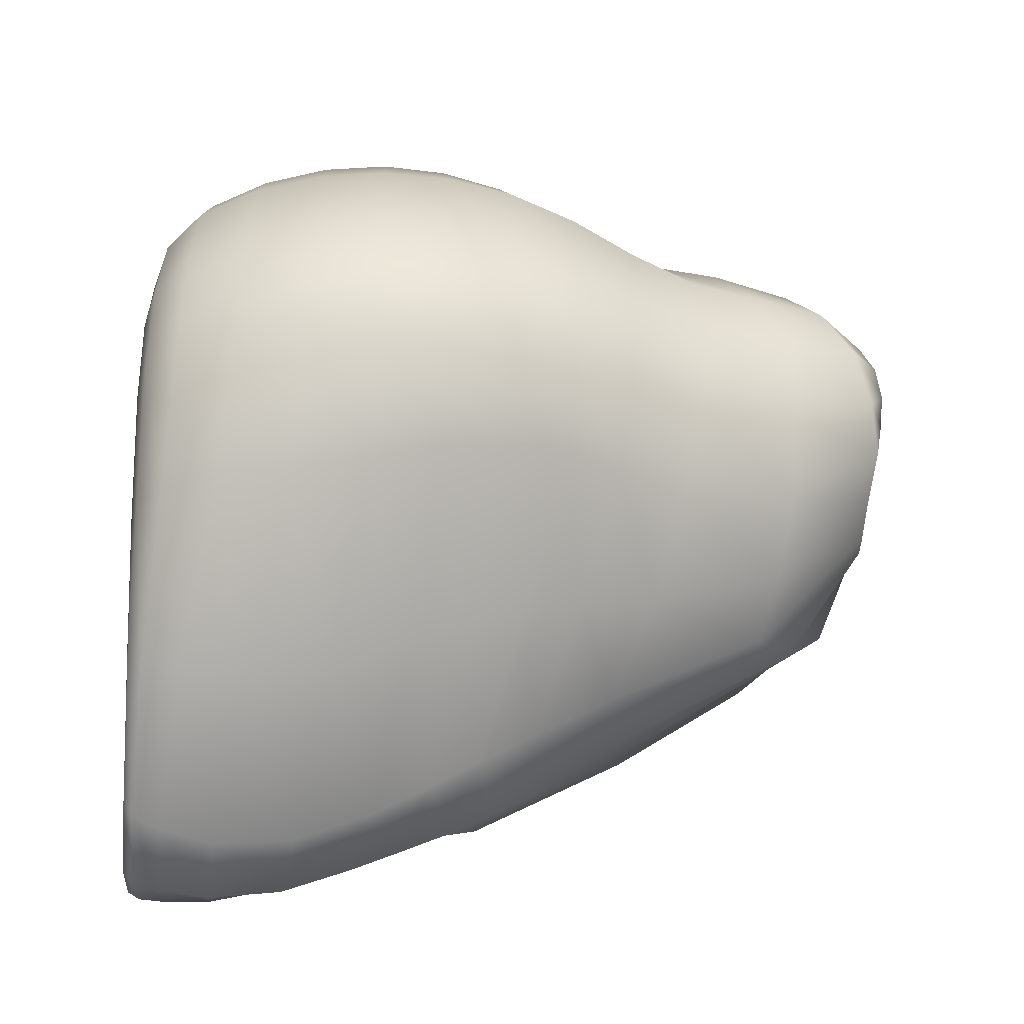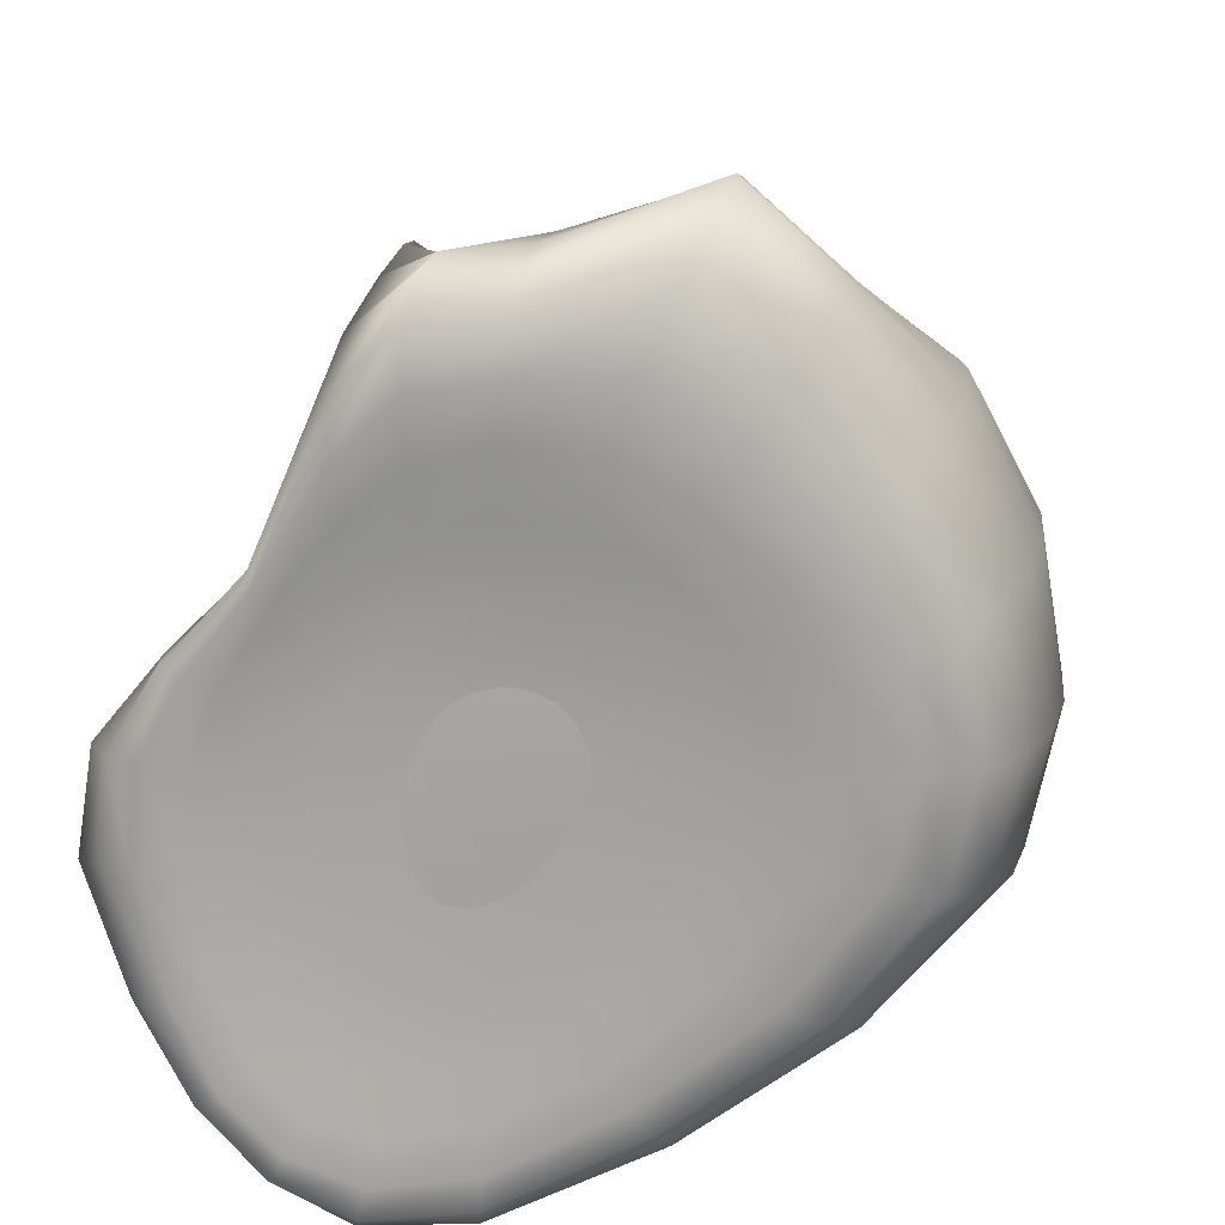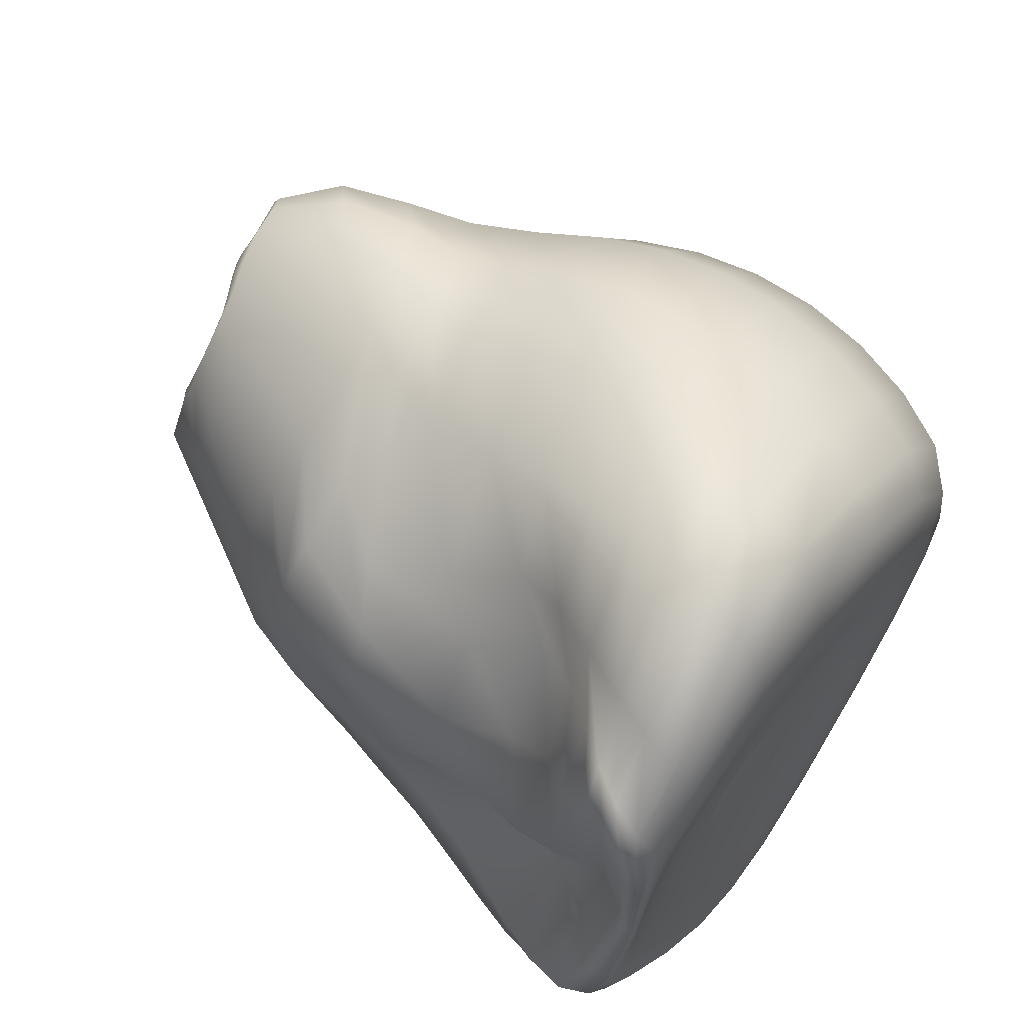
<metadata>
{"format":"obj","ext":"obj","renderer":"f3d","projection":"perspective","resolution":1024,"background":"white","views":[{"elev":-25.5,"azim":86.4,"up":"+Z"},{"elev":-71.1,"azim":-25.7,"up":"+Y"},{"elev":66.1,"azim":-53.0,"up":"+Z"}]}
</metadata>
<code>
g default
v -1.141 0.05797 -1.11
v -1.205 0.06727 -0.8258
v -1.201 0.07405 -0.5554
v -1.132 0.0775 -0.3206
v -1.003 0.07725 -0.1352
v -0.8277 0.07341 -0.004936
v -0.6224 0.06646 0.05856
v -0.4076 0.05736 0.04911
v -0.2043 0.04715 -0.03411
v -0.03502 0.03698 -0.1928
v 0.07809 0.02786 -0.4192
v 0.1231 0.0204 -0.6945
v 0.09407 0.01506 -0.9986
v 0.006775 0.01143 -1.319
v -0.1319 0.009916 -1.559
v -0.3074 0.01157 -1.716
v -0.4983 0.01645 -1.777
v -0.6899 0.0245 -1.734
v -0.8694 0.03464 -1.595
v -1.024 0.04611 -1.378
v -1.736 0.05103 -1.319
v -1.83 0.06785 -0.831
v -1.808 0.0767 -0.3888
v -1.686 0.08016 0.01228
v -1.46 0.0772 0.3522
v -1.126 0.06837 0.5969
v -0.7209 0.05506 0.7223
v -0.2966 0.03928 0.7162
v 0.1051 0.0232 0.5792
v 0.4448 0.008759 0.3247
v 0.6683 -0.002621 -0.06977
v 0.7438 -0.01067 -0.591
v 0.6612 -0.0165 -1.192
v 0.4527 -0.02355 -1.771
v 0.1584 -0.02803 -2.25
v -0.1902 -0.02877 -2.539
v -0.5475 -0.02377 -2.633
v -0.896 -0.011 -2.524
v -1.221 0.009225 -2.247
v -1.51 0.03203 -1.824
v -2.249 0.01882 -1.461
v -2.335 0.03448 -0.8511
v -2.283 0.04339 -0.2783
v -2.129 0.0435 0.3099
v -1.853 0.03573 0.8093
v -1.408 0.0213 1.169
v -0.8154 0.002545 1.353
v -0.192 -0.01805 1.344
v 0.3981 -0.0374 1.143
v 0.8971 -0.05201 0.7689
v 1.235 -0.06031 0.2595
v 1.337 -0.062 -0.4469
v 1.186 -0.06149 -1.305
v 0.8361 -0.0678 -2.138
v 0.3747 -0.07567 -2.832
v -0.1386 -0.08571 -3.208
v -0.6432 -0.0898 -3.302
v -1.121 -0.07733 -3.126
v -1.567 -0.04495 -2.728
v -1.974 -0.006271 -2.138
v -2.683 -0.01329 -1.58
v -2.732 -0.01242 -0.9007
v -2.627 -0.01522 -0.1722
v -2.468 -0.01839 0.5918
v -2.185 -0.02678 1.22
v -1.655 -0.04354 1.686
v -0.9005 -0.05463 1.946
v -0.09471 -0.07947 1.923
v 0.6693 -0.1033 1.663
v 1.315 -0.1201 1.179
v 1.765 -0.1275 0.5272
v 1.895 -0.1236 -0.2958
v 1.681 -0.1157 -1.368
v 1.18 -0.1187 -2.432
v 0.5457 -0.1294 -3.302
v -0.1138 -0.1547 -3.726
v -0.7175 -0.1708 -3.785
v -1.294 -0.1583 -3.559
v -1.853 -0.1085 -3.083
v -2.388 -0.04606 -2.366
v -3.029 0.006029 -1.696
v -3.012 -0.0359 -0.9463
v -2.824 -0.0659 -0.07269
v -2.712 -0.08782 1.039
v -2.455 -0.07983 1.719
v -1.848 -0.08097 2.126
v -0.9564 -0.0656 2.626
v -0.004826 -0.06625 2.51
v 0.9143 -0.09931 2.126
v 1.692 -0.125 1.544
v 2.244 -0.14 0.7538
v 2.411 -0.1413 -0.1665
v 2.143 -0.1385 -1.401
v 1.493 -0.1497 -2.65
v 0.6948 -0.1653 -3.68
v -0.06791 -0.2011 -4.123
v -0.7475 -0.2221 -4.14
v -1.403 -0.2014 -3.882
v -2.059 -0.1246 -3.361
v -2.718 -0.02684 -2.542
v -3.283 0.1409 -1.819
v -3.195 0.05044 -0.97
v -2.904 -0.01931 0.03895
v -2.908 -0.05812 1.504
v -2.649 -0.0332 2.185
v -1.99 -0.00232 2.522
v -0.9804 0.04318 3.28
v 0.08322 0.08931 3.074
v 1.129 0.05662 2.522
v 2.018 0.0183 1.855
v 2.657 -0.01184 0.9473
v 2.868 -0.03175 -0.07117
v 2.549 -0.05889 -1.406
v 1.766 -0.1153 -2.799
v 0.8195 -0.1504 -3.966
v -0.009811 -0.1868 -4.411
v -0.7454 -0.1998 -4.385
v -1.46 -0.156 -4.104
v -2.215 -0.03172 -3.538
v -2.964 0.1256 -2.666
v -3.405 0.4475 -1.896
v -3.196 0.2944 -0.965
v -2.815 0.1683 0.1825
v -2.993 0.1136 1.91
v -2.715 0.1597 2.505
v -2.055 0.2303 2.823
v -0.9666 0.3139 3.793
v 0.1759 0.4174 3.489
v 1.31 0.4179 2.839
v 2.289 0.3747 2.105
v 2.994 0.3325 1.104
v 3.242 0.2898 -0.009732
v 2.869 0.2049 -1.393
v 1.959 0.04493 -2.877
v 0.8826 -0.05168 -4.096
v 0.01201 -0.08724 -4.513
v -0.7534 -0.07804 -4.458
v -1.517 0.004213 -4.158
v -2.308 0.2034 -3.615
v -3.123 0.4544 -2.83
v -3.342 0.9032 -1.9
v -2.818 0.6828 -0.9141
v -2.66 0.4621 0.3106
v -2.926 0.3873 2.338
v -2.62 0.4752 2.668
v -2.01 0.6038 2.993
v -0.9013 0.7436 4.066
v 0.28 0.9236 3.664
v 1.454 0.9911 3.07
v 2.499 0.9505 2.286
v 3.252 0.9192 1.218
v 3.531 0.8767 0.0241
v 3.089 0.7423 -1.373
v 2.03 0.4281 -2.96
v 0.8496 0.2217 -4.203
v -0.03439 0.1756 -4.57
v -0.799 0.2054 -4.469
v -1.549 0.3165 -4.157
v -2.344 0.6028 -3.692
v -3.153 0.9269 -2.872
v -3.168 1.365 -1.868
v -2.528 1.103 -0.8591
v -2.63 0.7723 0.2053
v -2.851 0.6771 2.568
v -2.403 0.8256 2.633
v -1.872 1.032 3.06
v -0.8012 1.235 3.991
v 0.3863 1.493 3.609
v 1.56 1.646 3.202
v 2.639 1.617 2.396
v 3.42 1.584 1.286
v 3.721 1.565 0.05265
v 3.228 1.465 -1.313
v 2.043 1.066 -3.038
v 0.798 0.7623 -4.327
v -0.0781 0.6959 -4.626
v -0.8258 0.6683 -4.446
v -1.562 0.7475 -4.113
v -2.347 1.073 -3.632
v -3.081 1.4 -2.85
v -2.975 1.833 -1.805
v -2.439 1.542 -0.808
v -2.709 1.097 0.1064
v -2.781 0.9832 2.557
v -2.077 1.193 2.394
v -1.684 1.486 3.036
v -0.6899 1.75 3.705
v 0.4788 2.073 3.506
v 1.628 2.298 3.227
v 2.702 2.302 2.431
v 3.493 2.269 1.307
v 3.802 2.251 0.06638
v 3.292 2.203 -1.199
v 2.047 1.885 -2.938
v 0.8049 1.565 -4.281
v -0.06214 1.426 -4.556
v -0.814 1.26 -4.32
v -1.556 1.273 -3.943
v -2.33 1.607 -3.453
v -2.969 1.859 -2.735
v -2.777 2.354 -1.67
v -2.427 2.065 -0.7274
v -2.741 1.529 0.05573
v -2.491 1.348 2.156
v -1.752 1.603 1.978
v -1.467 1.978 2.904
v -0.582 2.299 3.354
v 0.5531 2.653 3.386
v 1.652 2.941 3.149
v 2.688 2.99 2.39
v 3.469 2.957 1.281
v 3.771 2.941 0.07127
v 3.28 2.901 -1.067
v 2.062 2.669 -2.659
v 0.8884 2.362 -4.006
v 0.01432 2.134 -4.334
v -0.7725 1.923 -4.027
v -1.53 1.908 -3.592
v -2.306 2.201 -3.099
v -2.839 2.382 -2.515
v -2.646 2.935 -1.517
v -2.519 2.67 -0.6397
v -2.669 2.137 0.05195
v -2.372 1.88 1.516
v -1.532 2.112 1.755
v -1.326 2.524 2.692
v -0.4818 2.878 3.025
v 0.5915 3.247 3.179
v 1.625 3.57 2.979
v 2.597 3.663 2.275
v 3.349 3.632 1.207
v 3.628 3.617 0.06446
v 3.187 3.581 -0.9553
v 2.082 3.257 -2.449
v 1.014 2.914 -3.761
v 0.1207 2.656 -4.159
v -0.6983 2.473 -3.81
v -1.473 2.486 -3.282
v -2.237 2.798 -2.788
v -2.705 2.969 -2.242
v -2.563 3.505 -1.426
v -2.689 3.375 -0.5696
v -2.749 2.935 0.1274
v -2.472 2.653 0.9269
v -1.858 2.822 1.589
v -1.577 3.227 2.143
v -0.4753 3.548 2.664
v 0.5874 3.865 2.898
v 1.544 4.187 2.722
v 2.432 4.306 2.088
v 3.134 4.276 1.09
v 3.372 4.264 0.04634
v 3.007 4.169 -0.9386
v 2.067 3.789 -2.308
v 1.115 3.408 -3.518
v 0.2426 3.094 -4.016
v -0.5815 2.938 -3.781
v -1.356 3.023 -3.236
v -2.134 3.395 -2.658
v -2.599 3.538 -2.129
v -2.504 4.108 -1.404
v -2.427 4.093 -0.6028
v -2.635 3.93 0.2001
v -2.609 3.708 0.9095
v -2.322 3.79 1.325
v -1.762 4.109 1.602
v -0.508 4.287 2.381
v 0.5145 4.529 2.614
v 1.407 4.802 2.417
v 2.197 4.965 1.833
v 2.826 4.906 0.9354
v 3.016 4.853 -0.01033
v 2.714 4.698 -0.9845
v 1.961 4.362 -2.178
v 1.152 3.957 -3.237
v 0.3576 3.596 -3.794
v -0.424 3.435 -3.747
v -1.185 3.57 -3.302
v -1.964 3.974 -2.696
v -2.463 4.118 -2.111
v -2.459 4.847 -1.309
v -2.436 4.918 -0.5629
v -2.465 4.923 0.286
v -2.343 4.818 1.001
v -1.987 4.763 1.49
v -1.338 4.756 1.957
v -0.2931 4.845 2.425
v 0.5622 5.034 2.457
v 1.33 5.351 2.215
v 1.955 5.662 1.644
v 2.413 5.74 0.7972
v 2.545 5.597 -0.1117
v 2.284 5.432 -1.047
v 1.713 5.18 -1.976
v 1.064 4.782 -2.791
v 0.3967 4.519 -3.225
v -0.2891 4.652 -3.135
v -1.003 5.047 -2.758
v -1.783 5.074 -2.417
v -2.302 4.898 -1.928
v -2.33 5.45 -0.9926
v -2.259 5.511 -0.2266
v -1.961 5.623 0.6295
v -1.596 5.548 1.324
v -1.197 5.398 1.813
v -0.6231 5.355 2.189
v 0.01351 5.464 2.392
v 0.7234 5.667 2.375
v 1.333 5.98 2.118
v 1.779 6.349 1.592
v 2.056 6.624 0.8331
v 2.096 6.629 -0.01773
v 1.86 6.622 -0.8003
v 1.416 6.497 -1.531
v 0.9113 6.34 -2.043
v 0.4123 6.73 -2.012
v -0.07495 7.175 -1.592
v -0.6378 7.272 -1.241
v -1.558 6.492 -1.674
v -2.116 5.709 -1.542
v -1.447 7.19 0.1637
v -1.585 6.718 0.4322
v -1.419 6.571 0.9196
v -1.042 6.62 1.355
v -0.7113 6.493 1.674
v -0.3139 6.366 1.933
v 0.1874 6.408 2.094
v 0.7484 6.547 2.117
v 1.219 6.777 1.943
v 1.527 7.083 1.565
v 1.649 7.406 1.033
v 1.612 7.558 0.4318
v 1.397 7.636 -0.04033
v 1.064 7.562 -0.4944
v 0.6984 7.554 -0.7431
v 0.3276 7.594 -0.73
v -0.07017 7.602 -0.5744
v -0.5905 7.394 -0.5596
v -1.043 7.395 -0.3743
v -1.357 7.293 -0.1763
v -1.128 7.242 0.531
v -1.14 7.135 0.7456
v -0.9759 7.138 1.003
v -0.7482 7.136 1.216
v -0.4948 7.152 1.382
v -0.2012 7.21 1.502
v 0.1283 7.327 1.578
v 0.5002 7.426 1.633
v 0.8356 7.487 1.598
v 1.045 7.599 1.416
v 1.106 7.737 1.139
v 1.06 7.804 0.8198
v 0.8969 7.807 0.5523
v 0.673 7.76 0.3288
v 0.4145 7.688 0.1581
v 0.1316 7.619 0.08903
v -0.1893 7.516 0.06891
v -0.5563 7.418 0.07828
v -0.8306 7.394 0.2022
v -1.011 7.353 0.3551
v -0.6693 7.29 0.7939
v -0.6448 7.27 0.8966
v -0.5739 7.262 0.9975
v -0.4641 7.268 1.085
v -0.3326 7.294 1.152
v -0.1929 7.344 1.198
v -0.04848 7.412 1.219
v 0.1033 7.489 1.218
v 0.2483 7.555 1.195
v 0.3632 7.601 1.146
v 0.4257 7.623 1.068
v 0.4227 7.616 0.9654
v 0.3643 7.593 0.8481
v 0.251 7.562 0.7614
v 0.1047 7.52 0.6918
v -0.06131 7.472 0.64
v -0.2331 7.427 0.6143
v -0.4023 7.383 0.6136
v -0.5398 7.348 0.6453
v -0.6322 7.318 0.708
v -0.7703 0.06432 -0.1374
v -0.7038 0.05491 -0.3009
v -0.62 0.04429 -0.526
v -0.5329 0.03424 -0.7936
v -0.4534 0.02633 -1.076
v -0.3889 0.01991 -1.336
v -0.3433 0.01523 -1.542
v -0.07165 7.445 0.7062
v -0.08604 7.415 0.7728
v -0.1173 7.384 0.8539
v -0.1531 7.359 0.9308
v -0.1817 7.343 1.005
v -0.1829 7.338 1.082
v -0.1869 7.339 1.144
g SM_decor_stone_var_05 SM_PLATFORMS_RDY
f 1 2 22 21
f 2 3 23 22
f 3 4 24 23
f 4 5 25 24
f 5 6 26 25
f 6 7 27 26
f 7 8 28 27
f 8 9 29 28
f 9 10 30 29
f 10 11 31 30
f 11 12 32 31
f 12 13 33 32
f 13 14 34 33
f 14 15 35 34
f 15 16 36 35
f 16 17 37 36
f 17 18 38 37
f 18 19 39 38
f 19 20 40 39
f 20 1 21 40
f 21 22 42 41
f 22 23 43 42
f 23 24 44 43
f 24 25 45 44
f 25 26 46 45
f 26 27 47 46
f 27 28 48 47
f 28 29 49 48
f 29 30 50 49
f 30 31 51 50
f 31 32 52 51
f 32 33 53 52
f 33 34 54 53
f 34 35 55 54
f 35 36 56 55
f 36 37 57 56
f 37 38 58 57
f 38 39 59 58
f 39 40 60 59
f 40 21 41 60
f 41 42 62 61
f 42 43 63 62
f 43 44 64 63
f 44 45 65 64
f 45 46 66 65
f 46 47 67 66
f 47 48 68 67
f 48 49 69 68
f 49 50 70 69
f 50 51 71 70
f 51 52 72 71
f 52 53 73 72
f 53 54 74 73
f 54 55 75 74
f 55 56 76 75
f 56 57 77 76
f 57 58 78 77
f 58 59 79 78
f 59 60 80 79
f 60 41 61 80
f 61 62 82 81
f 62 63 83 82
f 63 64 84 83
f 64 65 85 84
f 65 66 86 85
f 66 67 87 86
f 67 68 88 87
f 68 69 89 88
f 69 70 90 89
f 70 71 91 90
f 71 72 92 91
f 72 73 93 92
f 73 74 94 93
f 74 75 95 94
f 75 76 96 95
f 76 77 97 96
f 77 78 98 97
f 78 79 99 98
f 79 80 100 99
f 80 61 81 100
f 81 82 102 101
f 82 83 103 102
f 83 84 104 103
f 84 85 105 104
f 85 86 106 105
f 86 87 107 106
f 87 88 108 107
f 88 89 109 108
f 89 90 110 109
f 90 91 111 110
f 91 92 112 111
f 92 93 113 112
f 93 94 114 113
f 94 95 115 114
f 95 96 116 115
f 96 97 117 116
f 97 98 118 117
f 98 99 119 118
f 99 100 120 119
f 100 81 101 120
f 101 102 122 121
f 102 103 123 122
f 103 104 124 123
f 104 105 125 124
f 105 106 126 125
f 106 107 127 126
f 107 108 128 127
f 108 109 129 128
f 109 110 130 129
f 110 111 131 130
f 111 112 132 131
f 112 113 133 132
f 113 114 134 133
f 114 115 135 134
f 115 116 136 135
f 116 117 137 136
f 117 118 138 137
f 118 119 139 138
f 119 120 140 139
f 120 101 121 140
f 121 122 142 141
f 122 123 143 142
f 123 124 144 143
f 124 125 145 144
f 125 126 146 145
f 126 127 147 146
f 127 128 148 147
f 128 129 149 148
f 129 130 150 149
f 130 131 151 150
f 131 132 152 151
f 132 133 153 152
f 133 134 154 153
f 134 135 155 154
f 135 136 156 155
f 136 137 157 156
f 137 138 158 157
f 138 139 159 158
f 139 140 160 159
f 140 121 141 160
f 141 142 162 161
f 142 143 163 162
f 143 144 164 163
f 144 145 165 164
f 145 146 166 165
f 146 147 167 166
f 147 148 168 167
f 148 149 169 168
f 149 150 170 169
f 150 151 171 170
f 151 152 172 171
f 152 153 173 172
f 153 154 174 173
f 154 155 175 174
f 155 156 176 175
f 156 157 177 176
f 157 158 178 177
f 158 159 179 178
f 159 160 180 179
f 160 141 161 180
f 161 162 182 181
f 162 163 183 182
f 163 164 184 183
f 164 165 185 184
f 165 166 186 185
f 166 167 187 186
f 167 168 188 187
f 168 169 189 188
f 169 170 190 189
f 170 171 191 190
f 171 172 192 191
f 172 173 193 192
f 173 174 194 193
f 174 175 195 194
f 175 176 196 195
f 176 177 197 196
f 177 178 198 197
f 178 179 199 198
f 179 180 200 199
f 180 161 181 200
f 181 182 202 201
f 182 183 203 202
f 183 184 204 203
f 184 185 205 204
f 185 186 206 205
f 186 187 207 206
f 187 188 208 207
f 188 189 209 208
f 189 190 210 209
f 190 191 211 210
f 191 192 212 211
f 192 193 213 212
f 193 194 214 213
f 194 195 215 214
f 195 196 216 215
f 196 197 217 216
f 197 198 218 217
f 198 199 219 218
f 199 200 220 219
f 200 181 201 220
f 201 202 222 221
f 202 203 223 222
f 203 204 224 223
f 204 205 225 224
f 205 206 226 225
f 206 207 227 226
f 207 208 228 227
f 208 209 229 228
f 209 210 230 229
f 210 211 231 230
f 211 212 232 231
f 212 213 233 232
f 213 214 234 233
f 214 215 235 234
f 215 216 236 235
f 216 217 237 236
f 217 218 238 237
f 218 219 239 238
f 219 220 240 239
f 220 201 221 240
f 221 222 242 241
f 222 223 243 242
f 223 224 244 243
f 224 225 245 244
f 225 226 246 245
f 226 227 247 246
f 227 228 248 247
f 228 229 249 248
f 229 230 250 249
f 230 231 251 250
f 231 232 252 251
f 232 233 253 252
f 233 234 254 253
f 234 235 255 254
f 235 236 256 255
f 236 237 257 256
f 237 238 258 257
f 238 239 259 258
f 239 240 260 259
f 240 221 241 260
f 241 242 262 261
f 242 243 263 262
f 243 244 264 263
f 244 245 265 264
f 245 246 266 265
f 246 247 267 266
f 247 248 268 267
f 248 249 269 268
f 249 250 270 269
f 250 251 271 270
f 251 252 272 271
f 252 253 273 272
f 253 254 274 273
f 254 255 275 274
f 255 256 276 275
f 256 257 277 276
f 257 258 278 277
f 258 259 279 278
f 259 260 280 279
f 260 241 261 280
f 261 262 282 281
f 262 263 283 282
f 263 264 284 283
f 264 265 285 284
f 265 266 286 285
f 266 267 287 286
f 267 268 288 287
f 268 269 289 288
f 269 270 290 289
f 270 271 291 290
f 271 272 292 291
f 272 273 293 292
f 273 274 294 293
f 274 275 295 294
f 275 276 296 295
f 276 277 297 296
f 277 278 298 297
f 278 279 299 298
f 279 280 300 299
f 280 261 281 300
f 281 282 302 301
f 282 283 303 302
f 283 284 304 303
f 284 285 305 304
f 285 286 306 305
f 286 287 307 306
f 287 288 308 307
f 288 289 309 308
f 289 290 310 309
f 290 291 311 310
f 291 292 312 311
f 292 293 313 312
f 293 294 314 313
f 294 295 315 314
f 295 296 316 315
f 296 297 317 316
f 297 298 318 317
f 298 299 319 318
f 299 300 320 319
f 300 281 301 320
f 301 302 322 321
f 302 303 323 322
f 303 304 324 323
f 304 305 325 324
f 305 306 326 325
f 306 307 327 326
f 307 308 328 327
f 308 309 329 328
f 309 310 330 329
f 310 311 331 330
f 311 312 332 331
f 312 313 333 332
f 313 314 334 333
f 314 315 335 334
f 315 316 336 335
f 316 317 337 336
f 317 318 338 337
f 318 319 339 338
f 319 320 340 339
f 320 301 321 340
f 321 322 342 341
f 322 323 343 342
f 323 324 344 343
f 324 325 345 344
f 325 326 346 345
f 326 327 347 346
f 327 328 348 347
f 328 329 349 348
f 329 330 350 349
f 330 331 351 350
f 331 332 352 351
f 332 333 353 352
f 333 334 354 353
f 334 335 355 354
f 335 336 356 355
f 336 337 357 356
f 337 338 358 357
f 338 339 359 358
f 339 340 360 359
f 340 321 341 360
f 341 342 362 361
f 342 343 363 362
f 343 344 364 363
f 344 345 365 364
f 345 346 366 365
f 346 347 367 366
f 347 348 368 367
f 348 349 369 368
f 349 350 370 369
f 350 351 371 370
f 351 352 372 371
f 352 353 373 372
f 353 354 374 373
f 354 355 375 374
f 355 356 376 375
f 356 357 377 376
f 357 358 378 377
f 358 359 379 378
f 359 360 380 379
f 360 341 361 380
f 12 11 384 385
f 383 384 11 10
f 382 383 10 9
f 381 382 9 8
f 6 381 8 7
f 13 12 385 386
f 14 13 386 387
f 15 14 387 16
f 5 4 381 6
f 4 3 382 381
f 3 2 383 382
f 2 1 384 383
f 385 384 1 20
f 386 385 20 19
f 387 386 19 18
f 16 387 18 17
f 391 392 370 371
f 371 372 390 391
f 372 373 389 390
f 392 393 369 370
f 393 394 368 369
f 394 366 367 368
f 373 374 388 389
f 375 376 388 374
f 388 376 377 378
f 389 388 378 379
f 390 389 379 380
f 391 390 380 361
f 361 362 392 391
f 362 363 393 392
f 363 364 394 393
f 365 366 394 364

</code>
